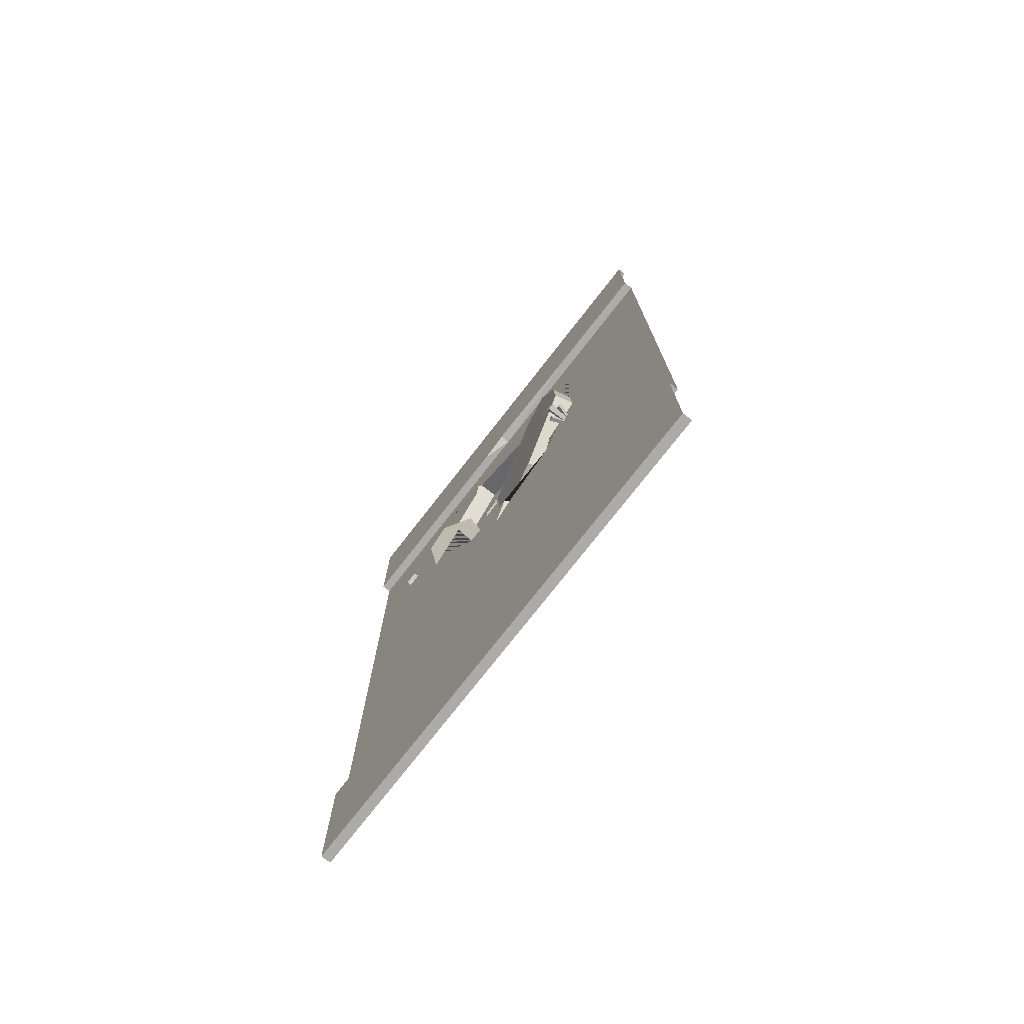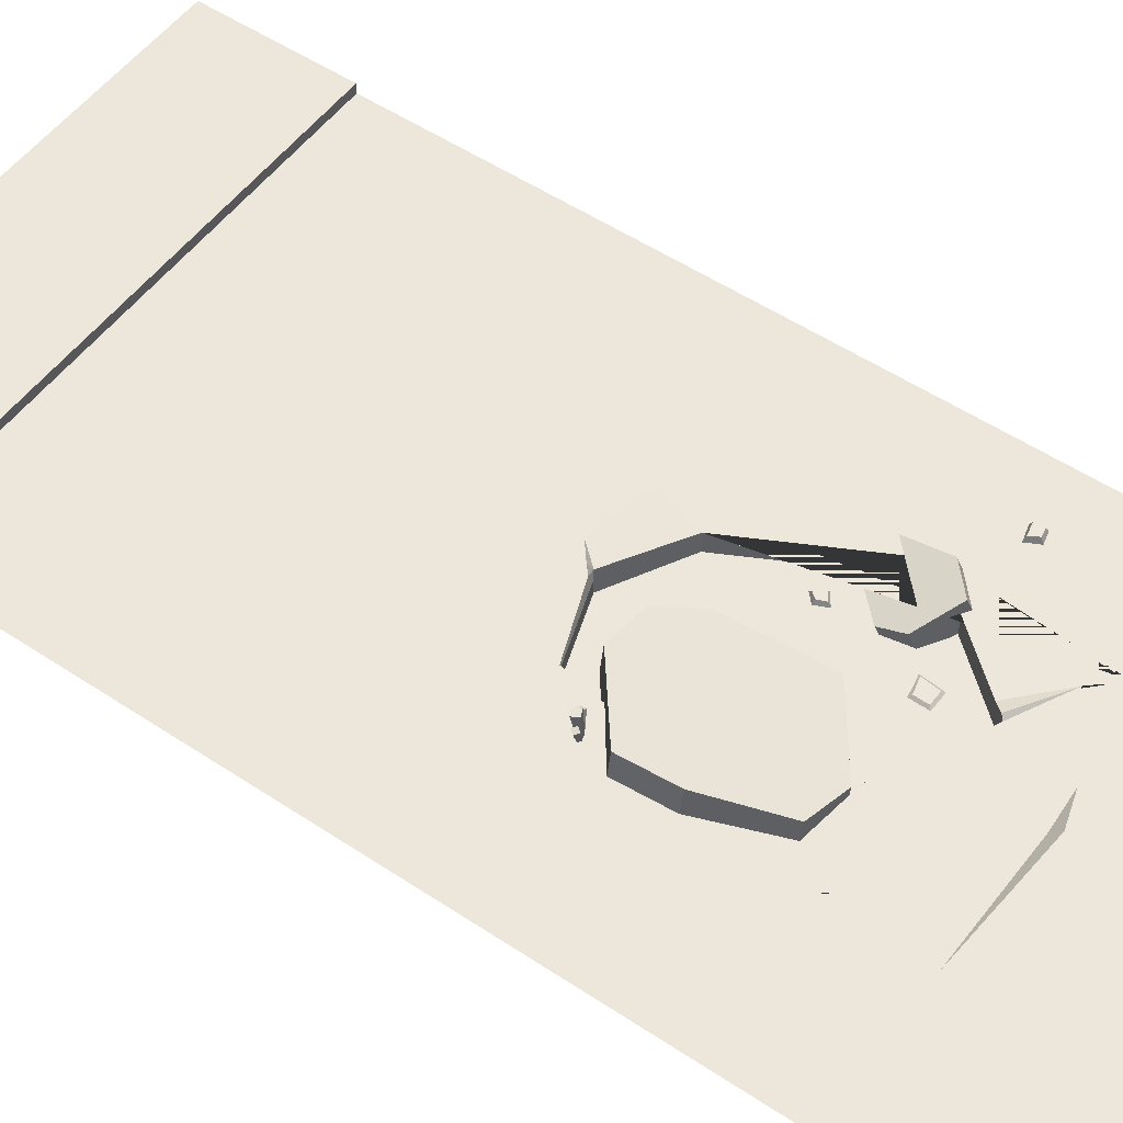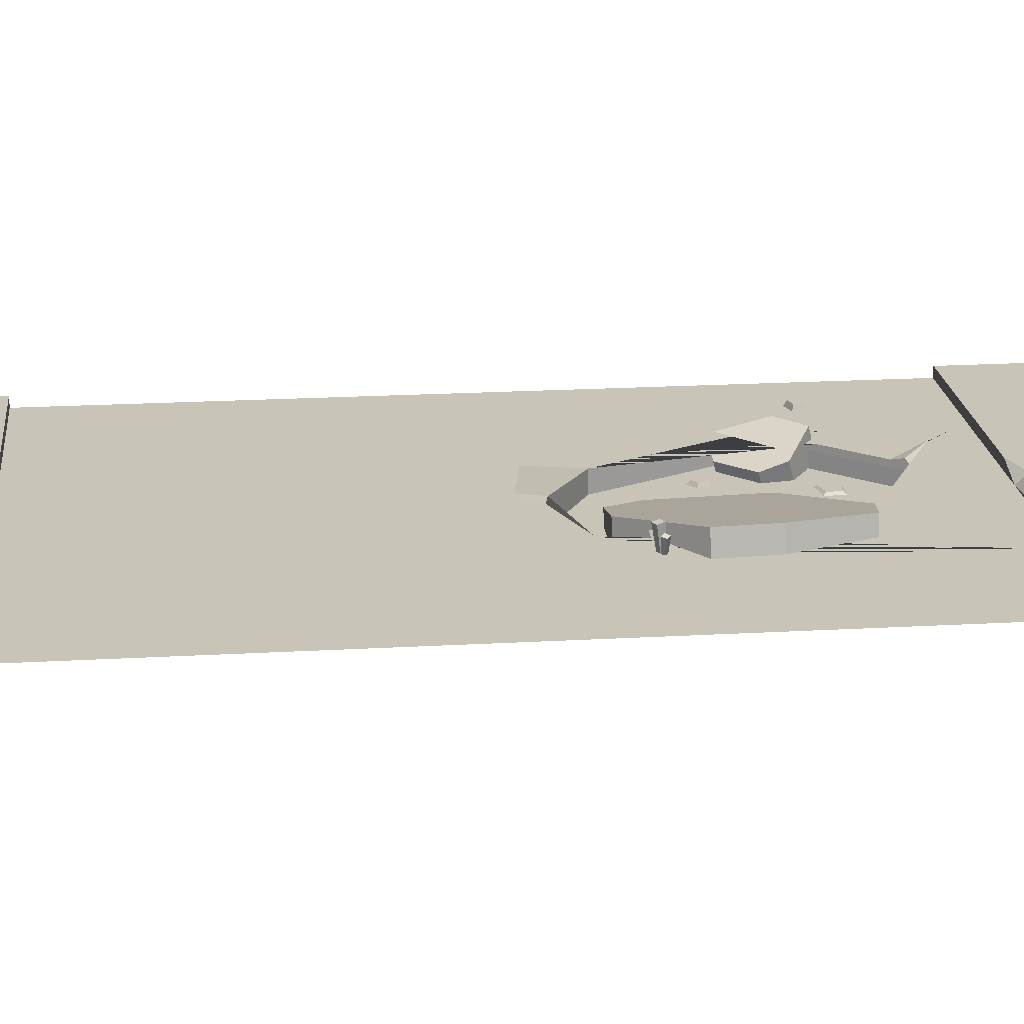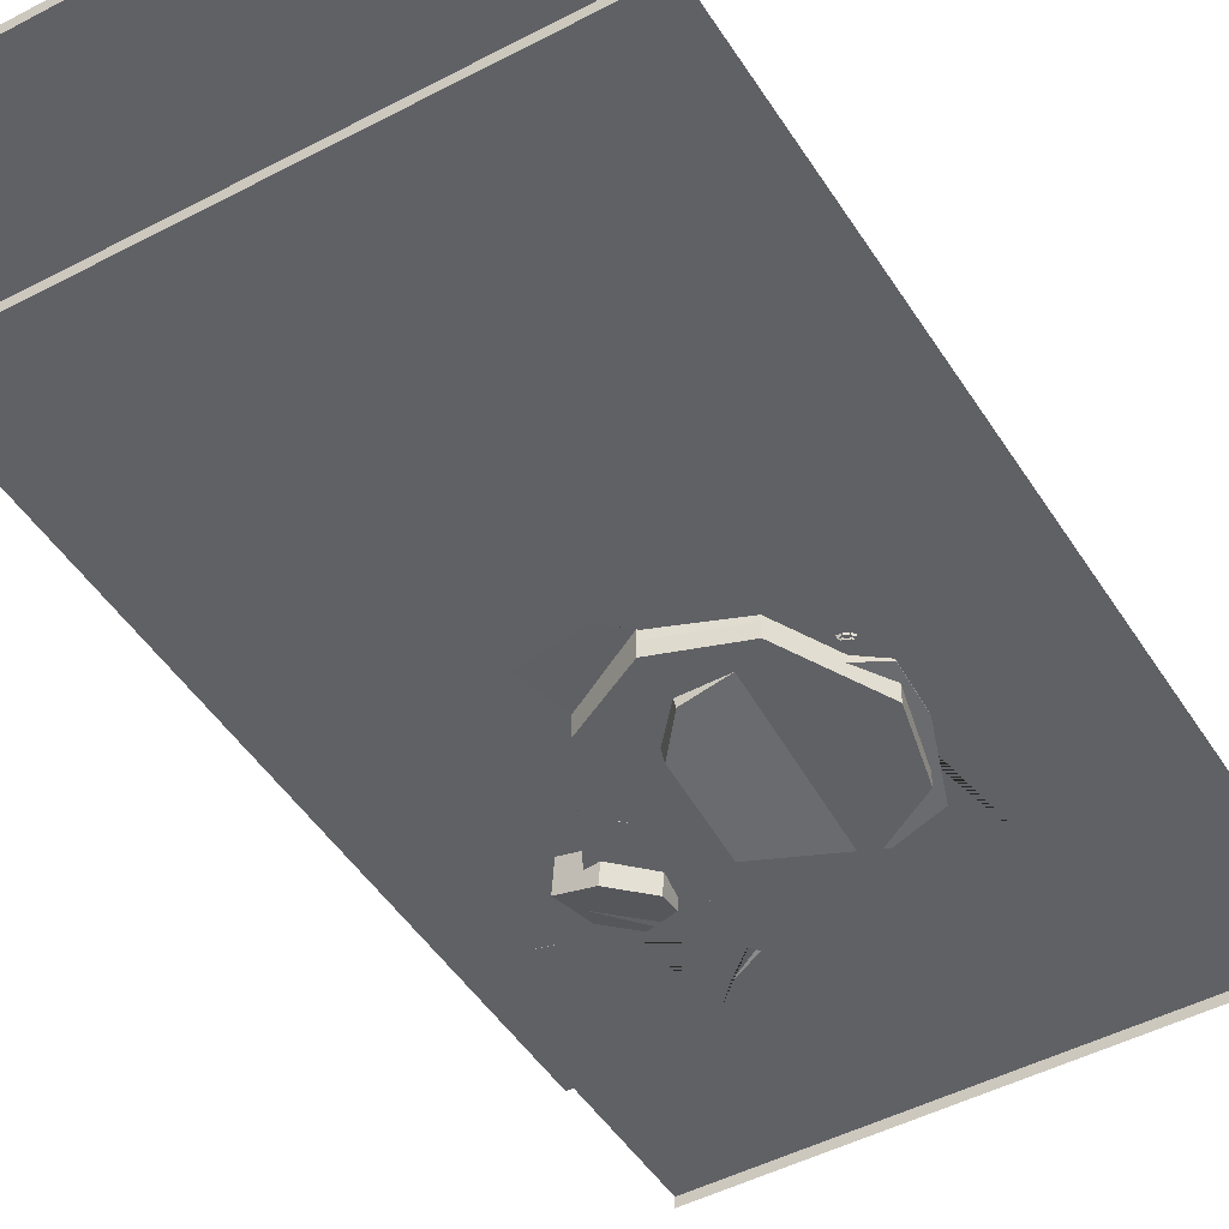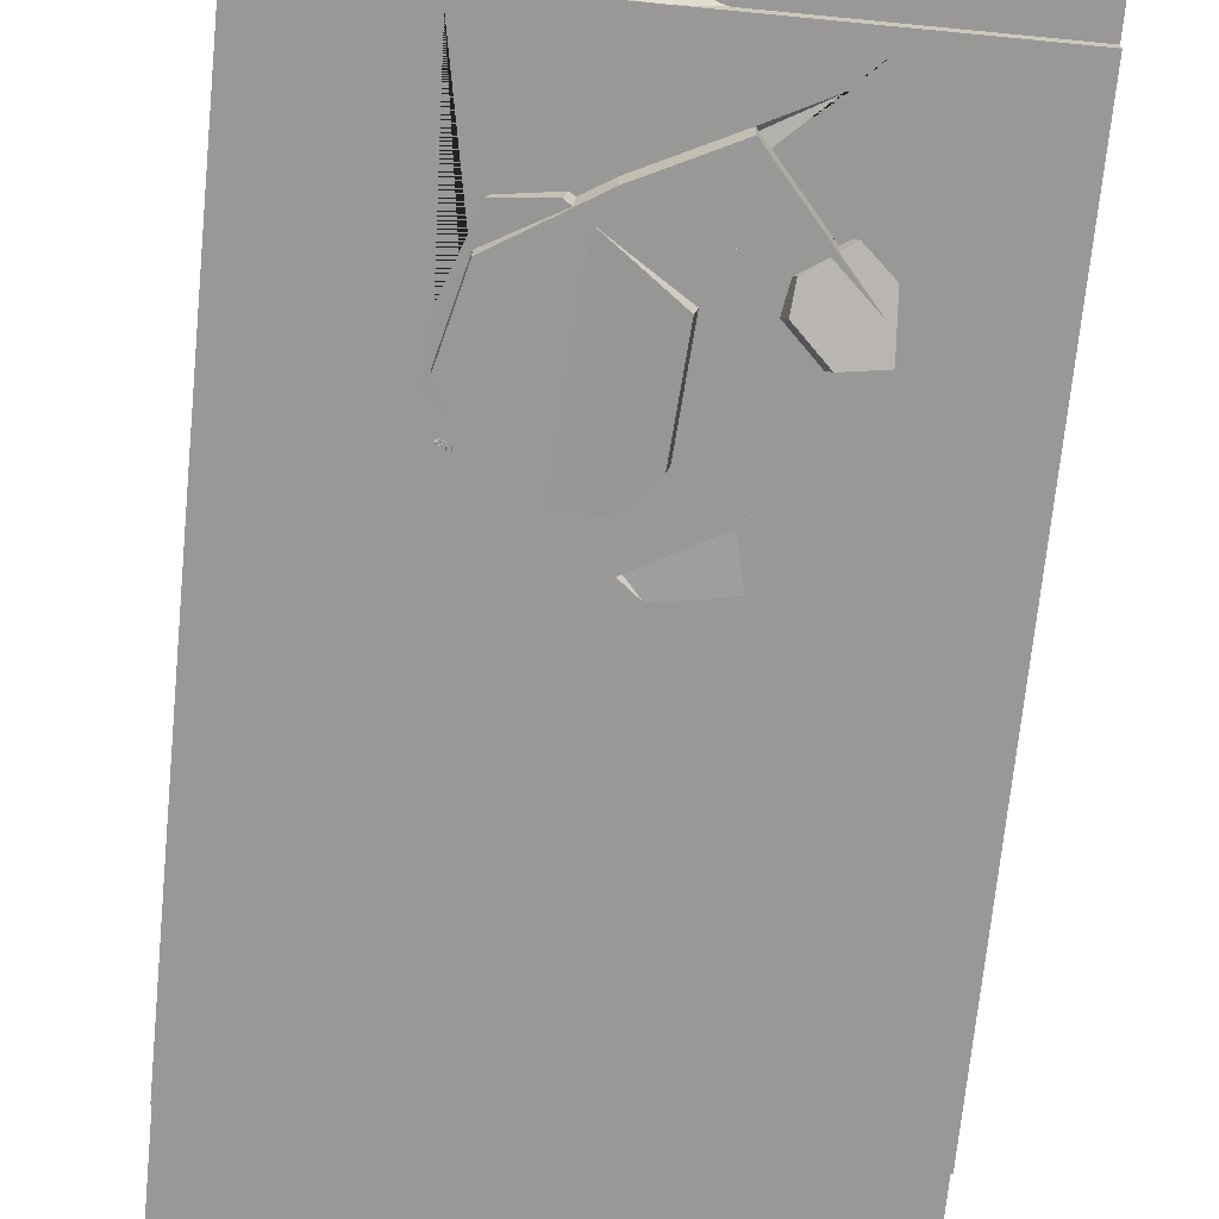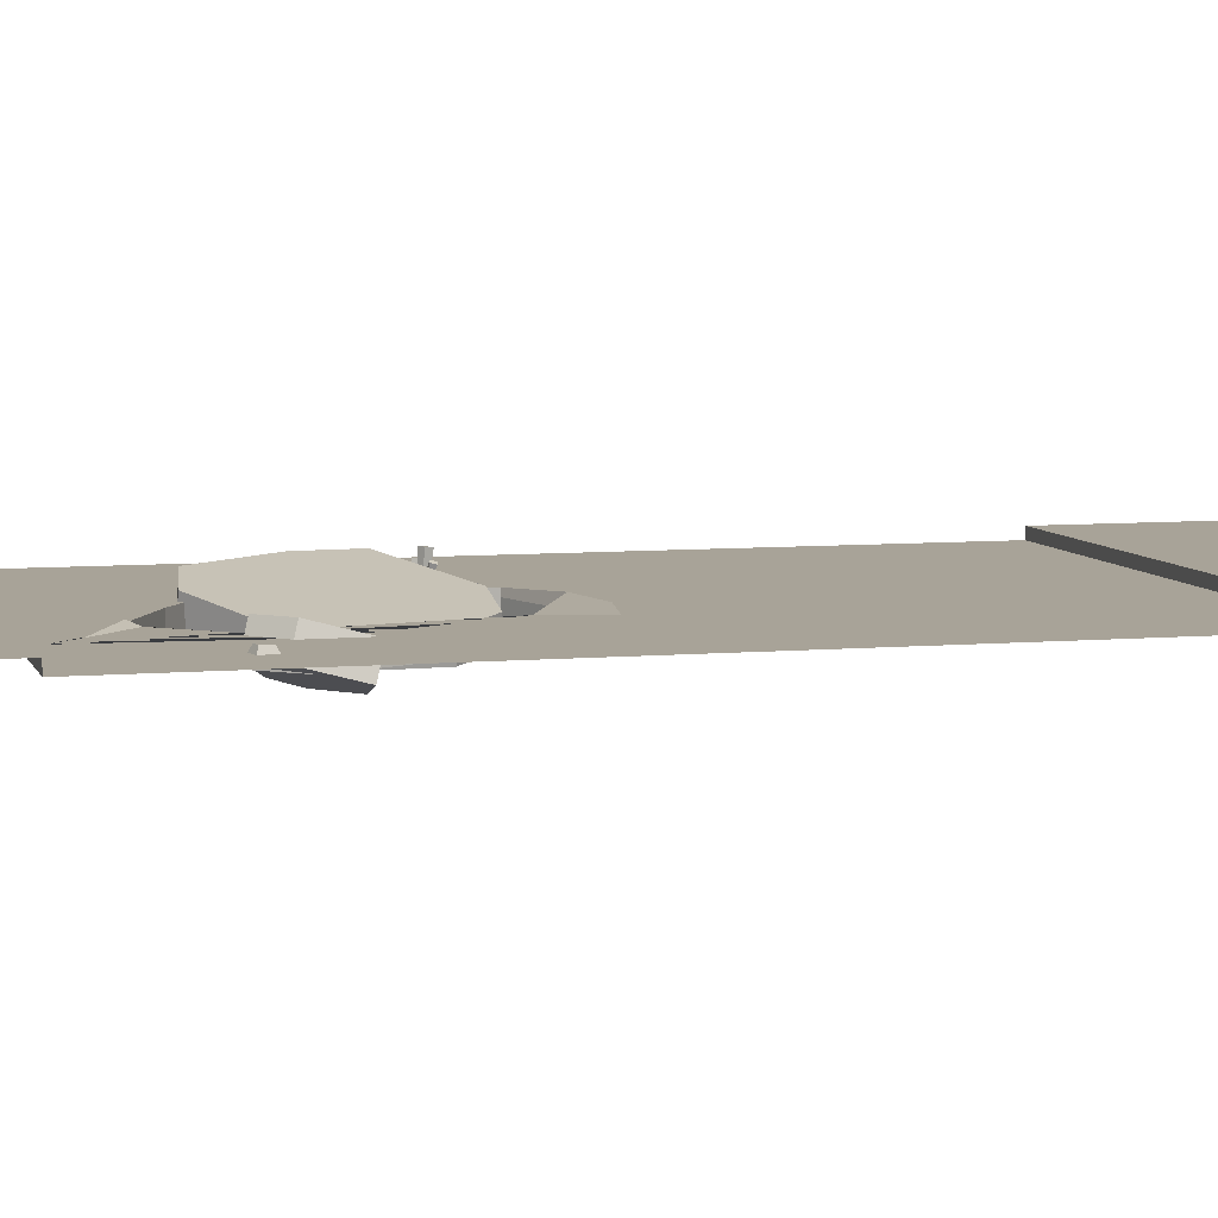
<metadata>
{"format":"obj","ext":"obj","renderer":"f3d","projection":"perspective","resolution":1024,"background":"white","views":[{"elev":-76.2,"azim":-128.0,"up":"+Z"},{"elev":52.6,"azim":-54.4,"up":"+Y"},{"elev":20.2,"azim":-96.0,"up":"+Y"},{"elev":-47.2,"azim":-149.2,"up":"+Y"},{"elev":-68.7,"azim":-5.6,"up":"+Y"},{"elev":6.9,"azim":75.1,"up":"+Y"}]}
</metadata>
<code>
v -4.084 -0.6177 -5.429
v -4.093 -0.6177 -5.032
v -4.016 -0.5503 -5.357
v -4.021 -0.5503 -5.1
v -3.72 -0.5503 -5.43
v -3.764 -0.5503 -5.095
v -3.648 -0.6177 -5.499
v -3.696 -0.6177 -5.023
v -3.555 -0.6041 -7.148
v -3.451 -0.6041 -6.914
v -3.498 -0.5189 -7.134
v -3.437 -0.5189 -6.971
v -3.407 -0.5189 -7.241
v -3.288 -0.5189 -7.081
v -3.393 -0.6041 -7.299
v -3.23 -0.6041 -7.067
v -1.436 -0.2041 -5.375
v -1.308 -0.2041 -5.126
v -1.379 -0.09609 -5.347
v -1.285 -0.09609 -5.186
v -1.141 -0.09609 -5.397
v -1.127 -0.09609 -5.215
v -1.118 -0.2041 -5.457
v -1.069 -0.2041 -5.187
v -10 -0.1948 -2.869
v -10 -0.1948 -10
v -5 -0.1948 -10
v -10 0 -2.869
v -10 0 0
v -5 0 0
v -10 -0.1948 -3.165
v -7.5 0 0
v -7.5 0 -2.869
v -7.5 -0.1948 -2.869
v -7.5 -0.1948 -3.165
v -5 -0.1948 -3.165
v -5 -0.1948 -2.869
v -10 -0.1948 0
v -7.5 -0.1948 0
v -5 -0.1948 0
v -8.434 -0.1948 -10
v -6.566 -0.1948 -10
v -8.434 -0.1948 -9.725
v -6.566 -0.1948 -9.725
v -5 0 -2.582
v -7.5 0 -2.582
v -10 0 -2.582
v -5 0 -2.527
v -7.5 0 -2.527
v -10 0 -2.527
v -7.476 0 0
v -7.476 0 -2.527
v -7.523 0 0
v -7.523 0 -2.527
v 0 -0.1948 -10
v 0 0 0
v -2.5 0 0
v -2.5 0 -2.869
v -2.5 -0.1948 -2.869
v -2.5 -0.1948 -3.165
v 0 -0.1948 -3.165
v 0 0 -2.869
v 0 -0.1948 -2.869
v -2.5 -0.1948 0
v 0 -0.1948 0
v -3.434 -0.1948 -10
v -1.566 -0.1948 -10
v -3.434 -0.1948 -9.725
v -1.566 -0.1948 -9.725
v 0 0 -2.582
v -2.5 0 -2.582
v 0 0 -2.527
v -2.5 0 -2.527
v -2.477 0 0
v -2.477 0 -2.527
v -2.523 0 0
v -2.523 0 -2.527
v 0 -0.1948 -17.13
v 0 0 -17.13
v 0 0 -20
v -5 0 -20
v 0 -0.1948 -16.83
v -2.5 0 -20
v -2.5 0 -17.13
v -2.5 -0.1948 -17.13
v -2.5 -0.1948 -16.83
v -5 -0.1948 -16.83
v -5 0 -17.13
v -5 -0.1948 -17.13
v 0 -0.1948 -20
v -2.5 -0.1948 -20
v -5 -0.1948 -20
v -1.566 -0.1948 -10.28
v -3.434 -0.1948 -10.28
v -5 0 -17.42
v -2.5 0 -17.42
v 0 0 -17.42
v -5 0 -17.47
v -2.5 0 -17.47
v 0 0 -17.47
v -2.523 0 -20
v -2.523 0 -17.47
v -2.477 0 -20
v -2.477 0 -17.47
v -10 0 -20
v -7.5 0 -20
v -7.5 0 -17.13
v -7.5 -0.1948 -17.13
v -7.5 -0.1948 -16.83
v -10 -0.1948 -16.83
v -10 0 -17.13
v -10 -0.1948 -17.13
v -7.5 -0.1948 -20
v -10 -0.1948 -20
v -6.566 -0.1948 -10.28
v -8.434 -0.1948 -10.28
v -10 0 -17.42
v -7.5 0 -17.42
v -10 0 -17.47
v -7.5 0 -17.47
v -7.523 0 -20
v -7.523 0 -17.47
v -7.476 0 -20
v -7.476 0 -17.47
v -5 0 -2.677
v -4.361 0 -2.869
v -5.404 -0.1948 -4.858
v -6.399 -0.1948 -9.027
v -5 -0.1948 -4.66
v -5 -0.1063 -9.5
v -4.681 -0.1948 -4.503
v -3.664 -0.1948 -8.761
v -6.958 -0.1948 -5.83
v -7.305 -0.1948 -7.27
v -2.274 -0.1948 -6.087
v -3.943 -0.1948 -4.14
v -7.305 -0.3127 -7.27
v -6.399 -0.3127 -9.027
v -6.958 -0.3127 -5.83
v -5.404 -0.3127 -4.858
v -3.943 -0.3127 -4.14
v -4.681 -0.3127 -4.503
v -2.274 -0.3127 -6.087
v -3.664 -0.3127 -8.761
v -5 -0.3127 -9.5
v -5 -0.3127 -4.66
v -7.305 -0.5944 -7.27
v -6.399 -0.5944 -9.027
v -6.958 -0.5944 -5.83
v -5.404 -0.5944 -4.858
v -3.943 -0.5944 -4.14
v -4.681 -0.5944 -4.503
v -2.274 -0.5944 -6.087
v -3.664 -0.5944 -8.761
v -5 -0.5944 -9.5
v -5 -0.5944 -4.66
v -4.601 -0.1948 -9.93
v -4.911 -0.1948 -9.678
v -5.065 -0.1948 -9.538
v -2.918 -0.1948 -3.621
v -3.735 -0.1948 -4.372
v -3.89 -0.1255 -4.202
v -6.862 -0.3272 -5.207
v -4.429 -0.8764 -6.174
v -6.761 0.1304 -5.214
v -4.329 -0.4188 -6.18
v -7.32 0.221 -7.61
v -4.971 -0.3117 -8.716
v -7.42 -0.2366 -7.603
v -5.072 -0.7693 -8.71
v -7.351 0.07619 -7.608
v -5.003 -0.4565 -8.714
v -4.36 -0.5636 -6.178
v -6.793 -0.01442 -5.212
v -5.976 -0.5701 -8.721
v -5.907 -0.2573 -8.725
v -5.875 -0.1124 -8.727
v -5.911 -0.05504 -5.082
v -5.943 -0.1999 -5.08
v -6.012 -0.5127 -5.076
v -5.93 -0.5702 -7.985
v -7.357 -0.2368 -6.589
v -7.288 0.07602 -6.593
v -7.256 0.2208 -6.595
v -5.83 -0.1126 -7.991
v -4.448 -0.4182 -8.078
v -4.48 -0.563 -8.076
v -4.549 -0.8758 -8.071
v -3.32 -0.7516 -5.662
v -2.641 -0.4564 -5.253
v -3.45 -0.2645 -5.798
v -2.771 0.03072 -5.389
v -2.925 -0.412 -6.825
v -2.223 -0.2138 -6.783
v -2.795 -0.8992 -6.689
v -2.094 -0.701 -6.647
v -2.884 -0.5662 -6.782
v -2.182 -0.368 -6.74
v -2.73 -0.1234 -5.346
v -3.409 -0.4187 -5.755
v -3.457 -0.5595 -6.213
v -3.498 -0.4053 -6.256
v -2.274 0.03535 -5.844
v -2.233 -0.1188 -5.801
v -2.145 -0.4518 -5.708
v -3.368 -0.8924 -6.12
v -7.114 -0.2118 -8.155
v -7.029 -0.2131 -8.196
v -7.143 0.2548 -8.178
v -7.018 0.2528 -8.239
v -7.204 0.238 -8.302
v -7.079 0.236 -8.363
v -7.155 -0.2231 -8.238
v -7.07 -0.2244 -8.28
v -7.069 -0.2058 -8.217
v -7.007 -0.2251 -8.208
v -6.981 0.101 -8.286
v -6.889 0.07241 -8.273
v -6.976 0.07362 -8.379
v -6.884 0.04503 -8.366
v -7.066 -0.2243 -8.279
v -7.004 -0.2435 -8.271
v -7.148 -0.2215 -8.14
v -7.11 -0.2096 -8.192
v -7.239 0.09144 -8.116
v -7.182 0.109 -8.193
v -7.313 0.06979 -8.177
v -7.255 0.08737 -8.253
v -7.198 -0.2361 -8.181
v -7.159 -0.2242 -8.232
v -7.114 -0.2118 -8.155
v -7.029 -0.2131 -8.196
v -7.143 0.2548 -8.178
v -7.018 0.2528 -8.239
v -7.204 0.238 -8.302
v -7.079 0.236 -8.363
v -7.155 -0.2231 -8.238
v -7.07 -0.2244 -8.28
f 1 2 4 3
f 3 4 6 5
f 5 6 8 7
f 7 8 2 1
f 2 8 6 4
f 7 1 3 5
f 9 10 12 11
f 11 12 14 13
f 13 14 16 15
f 15 16 10 9
f 10 16 14 12
f 15 9 11 13
f 17 18 20 19
f 19 20 22 21
f 21 22 24 23
f 23 24 18 17
f 18 24 22 20
f 23 17 19 21
f 26 31 43
f 44 42 41 43
f 33 34 25 28
f 29 53 54 50
f 31 25 34 35
f 32 51 52 49
f 36 35 34 37
f 35 36 127 133 134 128 44 43 31
f 39 32 53 29 38
f 40 30 51 32 39
f 26 43 41
f 27 42 44
f 158 159 130
f 33 125 37
f 47 46 33 28
f 49 52 48 45 46
f 50 54 49 46 47
f 52 51 30 48
f 54 53 32 49
f 157 158 130
f 69 67 66 68
f 126 37 125
f 30 76 77 48
f 36 37 59 60
f 57 74 75 73
f 62 63 59 58
f 61 60 59 63
f 160 161 162
f 64 57 76 30 40
f 65 56 74 57 64
f 27 157 68 66
f 55 67 69
f 55 69 61
f 71 70 62 58
f 73 75 72 70 71
f 48 77 73 71 45
f 75 74 56 72
f 77 76 57 73
f 55 82 93
f 94 66 67 93
f 84 85 78 79
f 80 103 104 100
f 82 78 85 86
f 83 101 102 99
f 88 89 85 84
f 87 86 85 89
f 86 87 94 93 82
f 91 83 103 80 90
f 92 81 101 83 91
f 55 93 67
f 27 66 94
f 27 94 87
f 96 95 88 84
f 97 96 84 79
f 99 102 98 95 96
f 100 104 99 96 97
f 102 101 81 98
f 104 103 83 99
f 27 87 115
f 116 41 42 115
f 107 108 89 88
f 81 123 124 98
f 87 89 108 109
f 106 121 122 120
f 111 112 108 107
f 110 109 108 112
f 109 110 116 115 87
f 113 106 123 81 92
f 114 105 121 106 113
f 27 115 42
f 26 41 116
f 26 116 110
f 118 117 111 107
f 95 118 107 88
f 120 122 119 117 118
f 98 124 120 118 95
f 122 121 105 119
f 124 123 106 120
f 46 45 125 33
f 45 71 58 126 125
f 58 59 37 126
f 33 37 34
f 148 147 149 150
f 129 127 36
f 131 129 36
f 152 151 153 154
f 154 155 156 152
f 155 148 150 156
f 128 134 137 138
f 134 133 139 137
f 133 127 140 139
f 131 136 141 142
f 136 162 161 135 143 141
f 135 132 144 143
f 132 130 145 144
f 129 131 142 146
f 130 159 128 138 145
f 127 129 146 140
f 138 137 147 148
f 137 139 149 147
f 139 140 150 149
f 142 141 151 152
f 141 143 153 151
f 143 144 154 153
f 144 145 155 154
f 146 142 152 156
f 145 138 148 155
f 140 146 156 150
f 157 130 132 68
f 27 158 157
f 27 44 128 159 158
f 60 160 136 131 36
f 60 61 69 68 132 135 161 160
f 160 162 136
f 179 180 164 173
f 177 185 186 168
f 175 176 172 170
f 188 181 175 170
f 187 188 170 172
f 169 182 183 171
f 176 177 168 172
f 186 187 172 168
f 178 179 173 166
f 171 183 184 167
f 171 176 175 169
f 167 177 176 171
f 184 185 177 167
f 174 179 178 165
f 163 180 179 174
f 169 175 181 182
f 182 181 180 163
f 183 182 163 174
f 184 183 174 165
f 165 178 185 184
f 186 185 178 166
f 173 187 186 166
f 164 188 187 173
f 180 181 188 164
f 189 190 199 200
f 202 203 194 193
f 197 198 196 195
f 195 196 205 206
f 204 205 196 198
f 195 206 201 197
f 193 194 198 197
f 203 204 198 194
f 200 199 192 191
f 197 201 202 193
f 202 201 200 191
f 191 192 203 202
f 199 204 203 192
f 190 205 204 199
f 206 205 190 189
f 201 206 189 200
f 207 208 210 209
f 209 210 212 211
f 211 212 214 213
f 208 214 212 210
f 213 207 209 211
f 215 216 218 217
f 217 218 220 219
f 219 220 222 221
f 216 222 220 218
f 221 215 217 219
f 223 224 226 225
f 225 226 228 227
f 227 228 230 229
f 224 230 228 226
f 229 223 225 227
f 231 232 234 233
f 233 234 236 235
f 235 236 238 237
f 232 238 236 234
f 237 231 233 235

</code>
